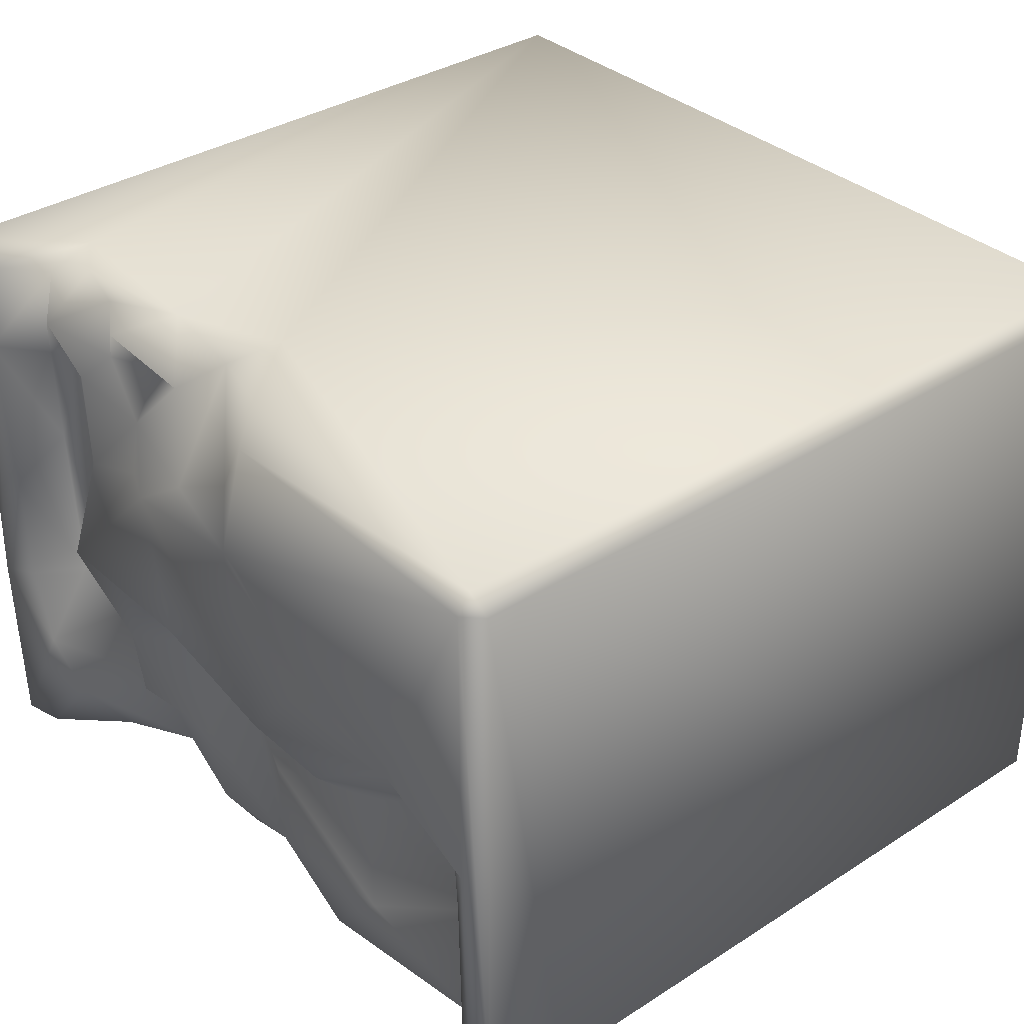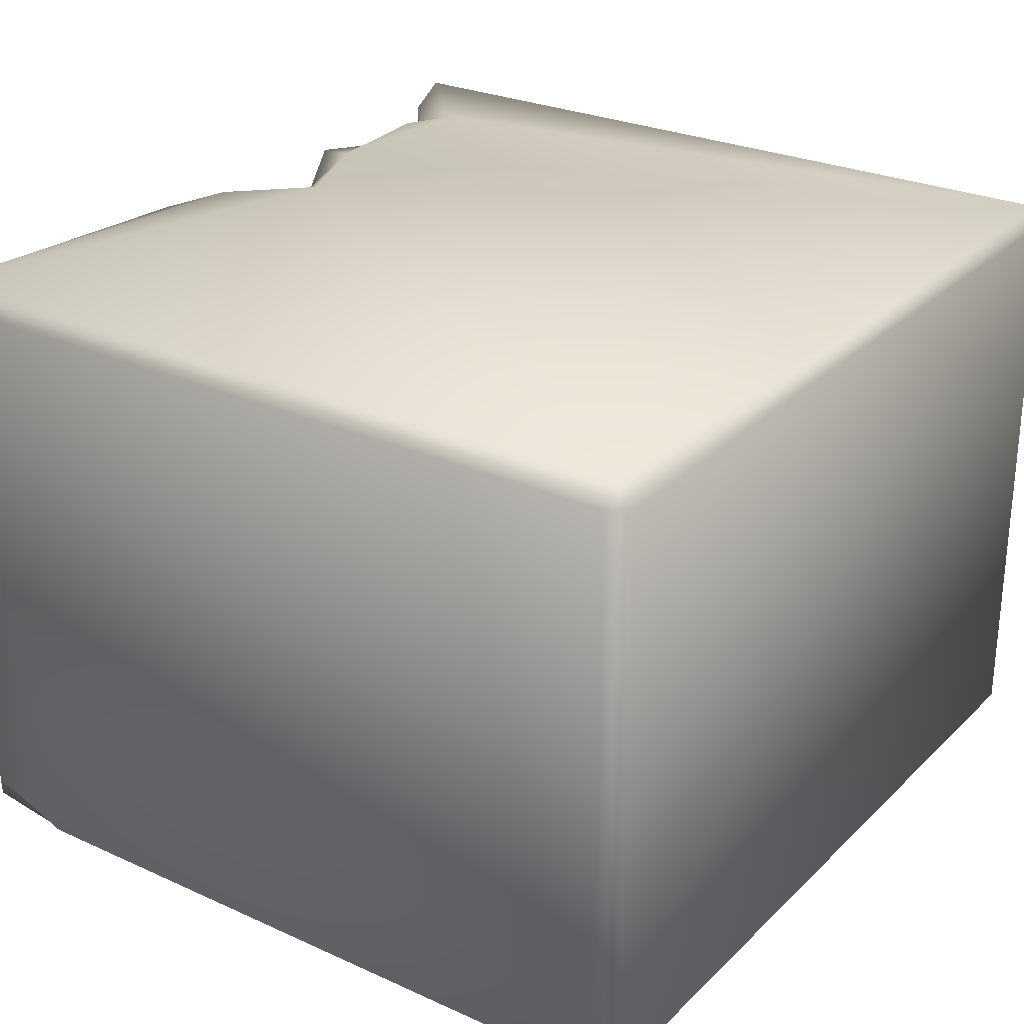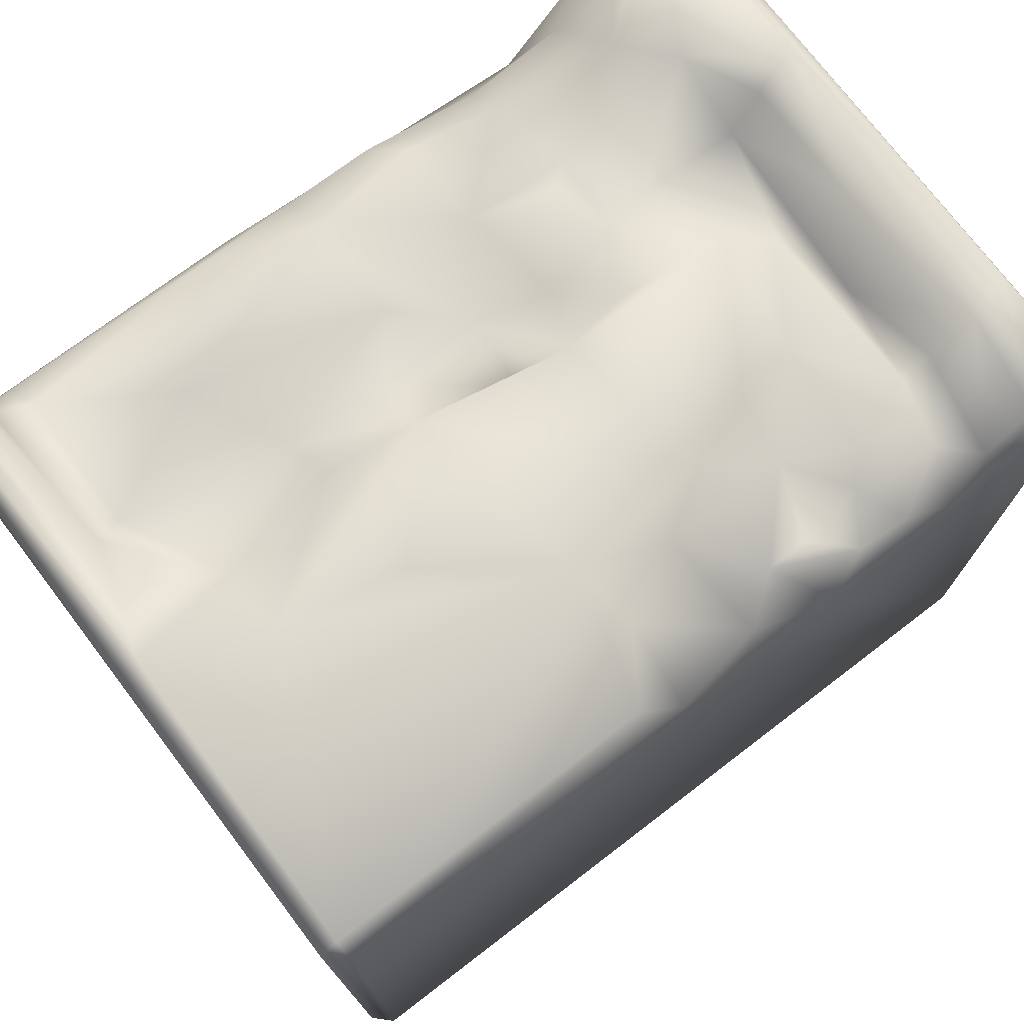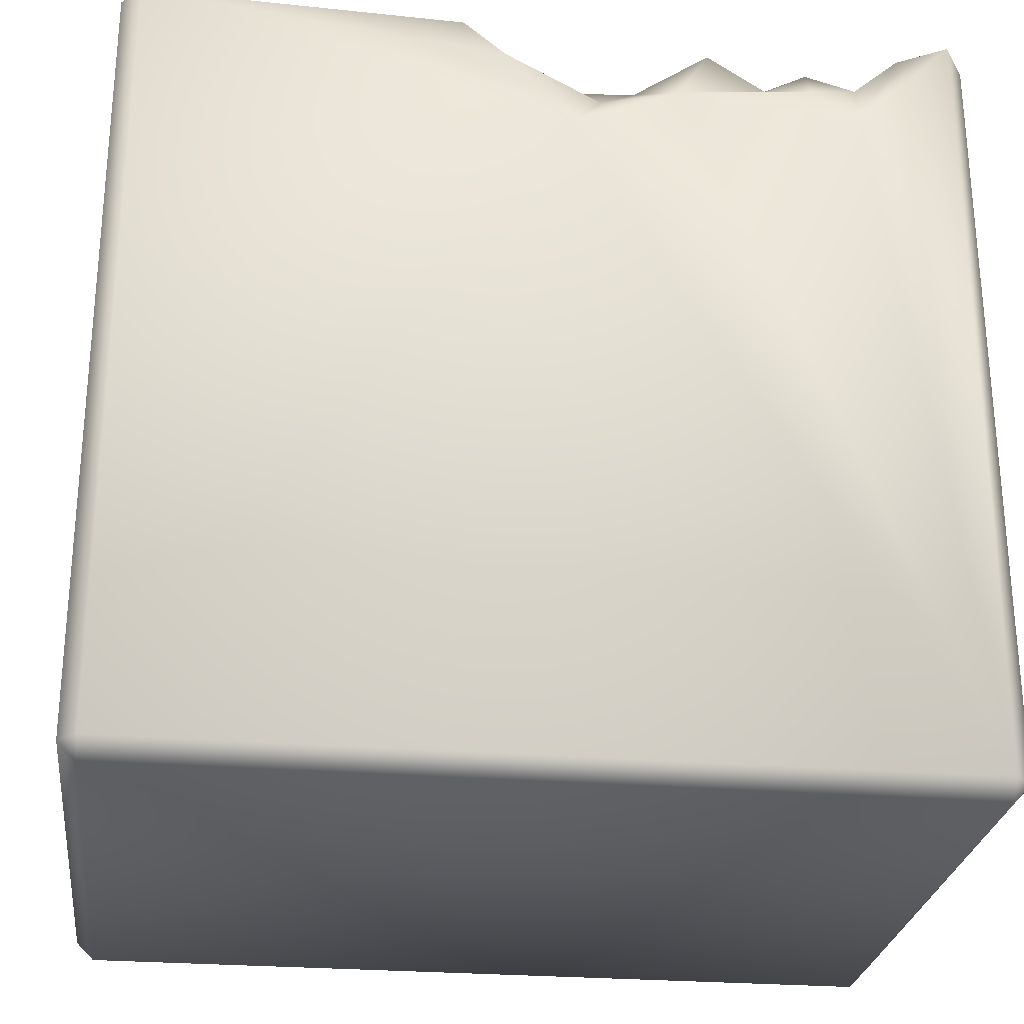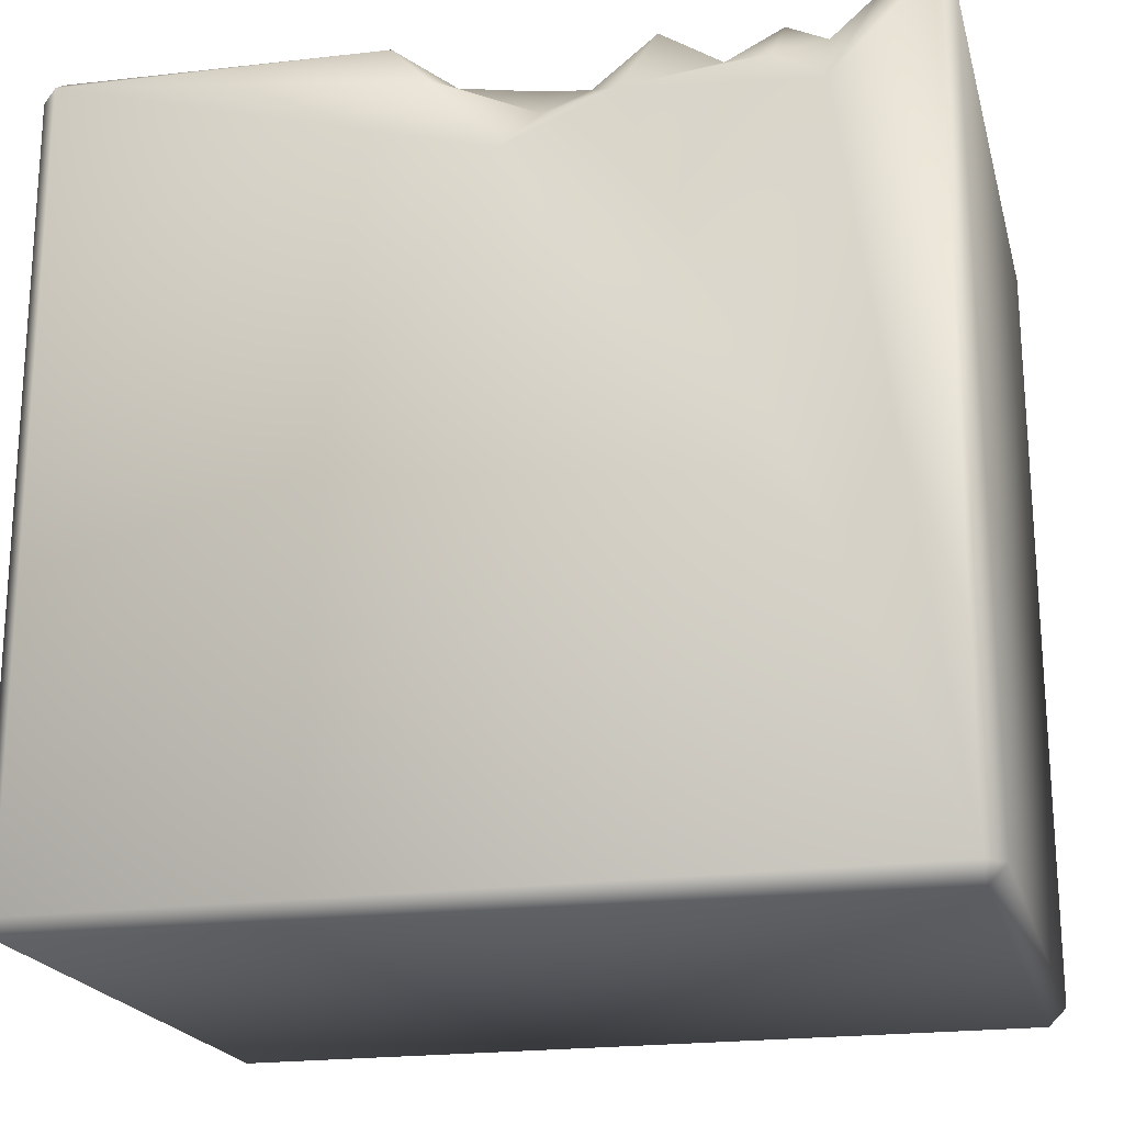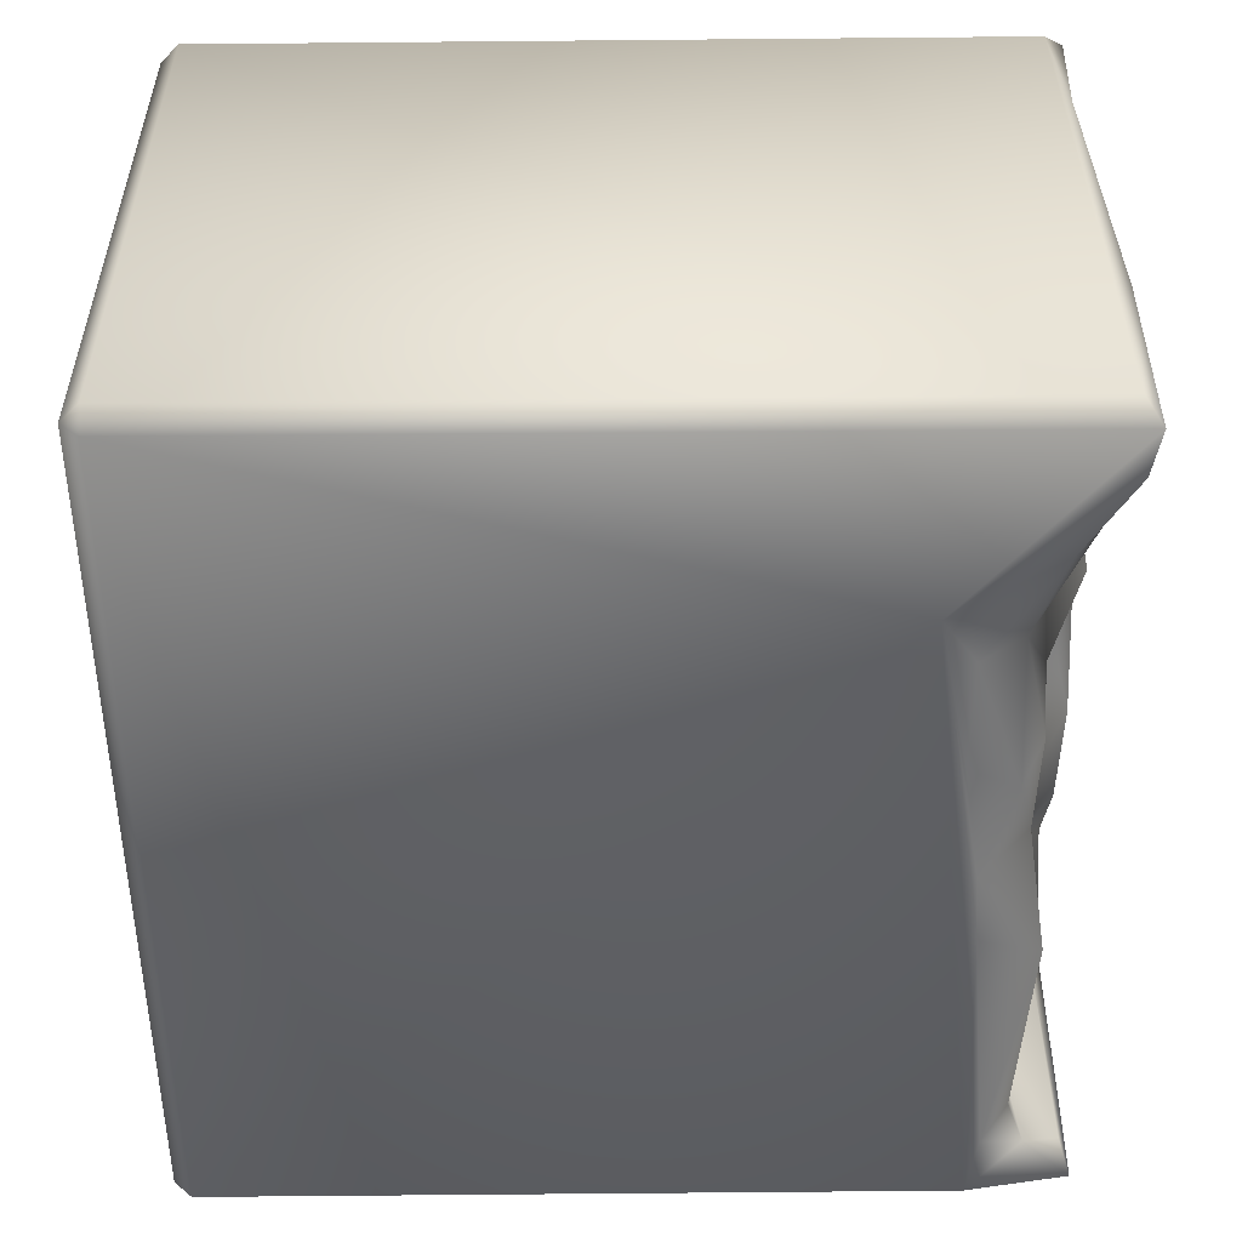
<metadata>
{"format":"obj","ext":"obj","renderer":"f3d","projection":"perspective","resolution":1024,"background":"white","views":[{"elev":34.7,"azim":-130.5,"up":"+Z"},{"elev":27.1,"azim":-55.1,"up":"+Z"},{"elev":74.8,"azim":-37.4,"up":"+Y"},{"elev":-26.7,"azim":-7.2,"up":"+Y"},{"elev":-20.4,"azim":14.1,"up":"+Y"},{"elev":-52.9,"azim":90.6,"up":"+Z"}]}
</metadata>
<code>
o Liquid_Domain
v -8.134 -8.756 6.217
v -8.487 -8.756 5.864
v -8.134 -9.109 5.864
v 8.487 -8.756 5.864
v 8.134 -9.109 5.864
v -8.134 -9.109 -5.864
v 8.134 -9.109 -5.864
v -8.487 -8.756 -5.864
v 8.487 -8.756 -5.864
v -8.134 -8.756 -6.217
v 8.134 -8.756 -6.217
v -8.108 6.851 6.229
v 8.478 6.6 5.865
v 4.656 3.933 -6.209
v 8.134 -8.756 6.217
v -8.118 5.034 -6.207
v 0.3693 4.478 6.208
v 8.448 6.683 -5.826
v -0.6689 4.813 -6.125
v 8.094 6.971 -6.206
v -8.49 6.78 5.858
v 2.548 5.381 6.193
v 6.205 5.075 6.175
v -2.038 4.894 -6.186
v 1.637 4.494 -6.16
v 5.263 5.681 6.14
v 8.146 6.988 6.182
v -8.477 4.979 -5.856
v -6.972 5.268 -6.089
v 3.585 4.578 -5.883
v -0.8992 6.03 6.145
v 1.061 5.312 5.741
v 5.259 5.975 -5.459
v 4.388 5.803 5.856
v 6.24 6.016 5.813
v 8.378 6.814 3.549
v -8.394 6.735 -5.236
v -6.811 5.502 -2.757
v -3.53 5.761 -1.97
v -7.316 5.797 -2.622
v 3.482 5.449 -5.083
v 1.042 5.445 -5.867
v 3.221 6.542 5.877
v -0.8454 6.781 4.525
v 1.831 6.035 5.11
v 2.698 5.85 5.09
v 3.94 6.168 4.915
v -5.807 5.504 -0.779
v 4.694 5.621 -1.967
v -1.39 5.579 -1.898
v 0.5687 5.761 -1.799
v 1.986 5.913 -1.334
v 6.552 5.905 -1.822
v 1.613 6.084 -3.367
v 3.711 5.933 -3.273
v -4.524 6.444 -3.718
v -0.6808 5.945 -2.947
v -0.5497 5.803 -5.059
v -6.773 5.826 -5.39
v 1.557 5.863 -5.244
v -7.475 6.106 -5.626
v -8.165 6.977 -5.835
v 7.197 6.811 -6.14
v 5.388 6.721 5.254
v 6.634 6.062 3.758
v 7.385 6.997 3.921
v 0.5838 6.907 3.824
v 6.028 5.84 3.789
v 4.516 6.516 2.227
v 3.368 6.253 2.446
v 6.205 6.222 1.949
v 5.883 5.99 0.3223
v 0.2384 6.605 -0.0955
v -3.465 6.918 -0.8185
v 7.137 6.863 -1.878
v 6.383 7.033 -3.232
v 3.03 6.724 -2.718
v 5.574 6.872 -4.267
v -2.796 6.107 -5.617
v 7.157 6.814 5.825
v 4.34 6.654 4.426
v 3.133 6.203 3.759
v 7.072 7.002 0.6536
v 4.835 6.989 0.01137
v 2.534 6.815 -0.3075
v -7.588 6.784 -1.339
v -7.705 6.804 -5.334
v -8.138 7.127 5.856
v -1.716 6.951 5.853
v -1.048 7.054 3.247
v -5.808 7.031 0.8884
v 1.769 7.08 3.034
v -3.383 7.047 1.405
v -8.021 7.042 -0.1128
v -1.675 7.055 -0.5881
v 1.324 6.981 -0.05338
v 3.382 6.713 -1.489
v 8.08 7.057 -2.155
f 3 1 2
f 3 5 1
f 1 5 15
f 15 5 4
f 7 3 6
f 5 3 7
f 6 3 2
f 7 4 5
f 8 6 2
f 9 4 7
f 6 8 10
f 7 6 10
f 11 7 10
f 9 7 11
f 1 12 2
f 13 15 4
f 27 15 13
f 8 28 16
f 10 8 16
f 10 14 11
f 15 17 1
f 10 16 14
f 14 16 24
f 11 14 20
f 20 9 11
f 15 22 17
f 15 23 22
f 4 9 18
f 14 24 19
f 2 21 8
f 14 19 25
f 17 12 1
f 15 27 23
f 24 16 29
f 14 25 30
f 20 14 63
f 18 9 20
f 2 12 21
f 17 22 32
f 22 23 26
f 25 42 30
f 21 28 8
f 13 4 18
f 42 41 30
f 30 41 33
f 25 19 42
f 33 14 30
f 17 31 12
f 31 17 32
f 26 34 22
f 23 35 26
f 21 37 28
f 39 38 48
f 48 38 40
f 79 58 19
f 42 19 58
f 60 41 42
f 24 29 79
f 19 24 79
f 31 32 44
f 22 45 32
f 43 45 22
f 82 46 47
f 36 13 18
f 71 53 72
f 53 49 72
f 50 73 51
f 57 50 51
f 54 51 52
f 56 38 39
f 57 39 50
f 51 58 57
f 54 58 51
f 40 38 59
f 61 40 59
f 54 60 58
f 41 60 54
f 55 41 54
f 60 42 58
f 28 37 16
f 37 62 16
f 59 29 61
f 79 29 59
f 61 16 62
f 29 16 61
f 14 33 63
f 34 43 22
f 80 35 23
f 44 89 31
f 45 43 46
f 26 64 34
f 35 64 26
f 46 43 47
f 34 47 43
f 64 47 34
f 65 64 35
f 65 35 66
f 67 44 32
f 45 67 32
f 45 46 82
f 81 64 68
f 65 68 64
f 70 82 69
f 68 65 71
f 72 69 68
f 71 72 68
f 96 51 73
f 72 49 84
f 39 48 74
f 52 51 96
f 84 49 97
f 48 40 86
f 95 50 39
f 52 97 54
f 77 97 55
f 97 49 55
f 53 75 76
f 49 53 76
f 57 56 39
f 55 49 76
f 57 58 56
f 55 54 77
f 78 55 76
f 59 38 56
f 58 79 56
f 41 55 78
f 33 41 78
f 79 59 56
f 31 89 12
f 23 27 80
f 35 80 66
f 64 81 47
f 82 67 45
f 47 81 82
f 81 69 82
f 65 66 71
f 81 68 69
f 83 71 66
f 69 72 84
f 94 91 48
f 86 94 48
f 50 95 73
f 71 83 53
f 53 83 75
f 48 91 74
f 85 52 96
f 97 52 85
f 39 74 95
f 54 97 77
f 86 40 87
f 40 61 87
f 78 63 33
f 62 87 61
f 12 88 21
f 88 12 89
f 89 90 88
f 27 13 36
f 90 91 88
f 44 90 89
f 27 36 80
f 36 66 80
f 67 90 44
f 92 67 82
f 90 93 91
f 92 90 67
f 82 70 92
f 95 93 90
f 91 94 88
f 92 95 90
f 36 98 66
f 98 83 66
f 88 94 37
f 21 88 37
f 93 95 91
f 92 96 95
f 92 84 96
f 70 84 92
f 69 84 70
f 36 18 98
f 95 74 91
f 96 73 95
f 84 85 96
f 97 85 84
f 98 75 83
f 94 62 37
f 86 62 94
f 98 76 75
f 86 87 62
f 98 20 76
f 76 20 78
f 98 18 20
f 63 78 20

</code>
